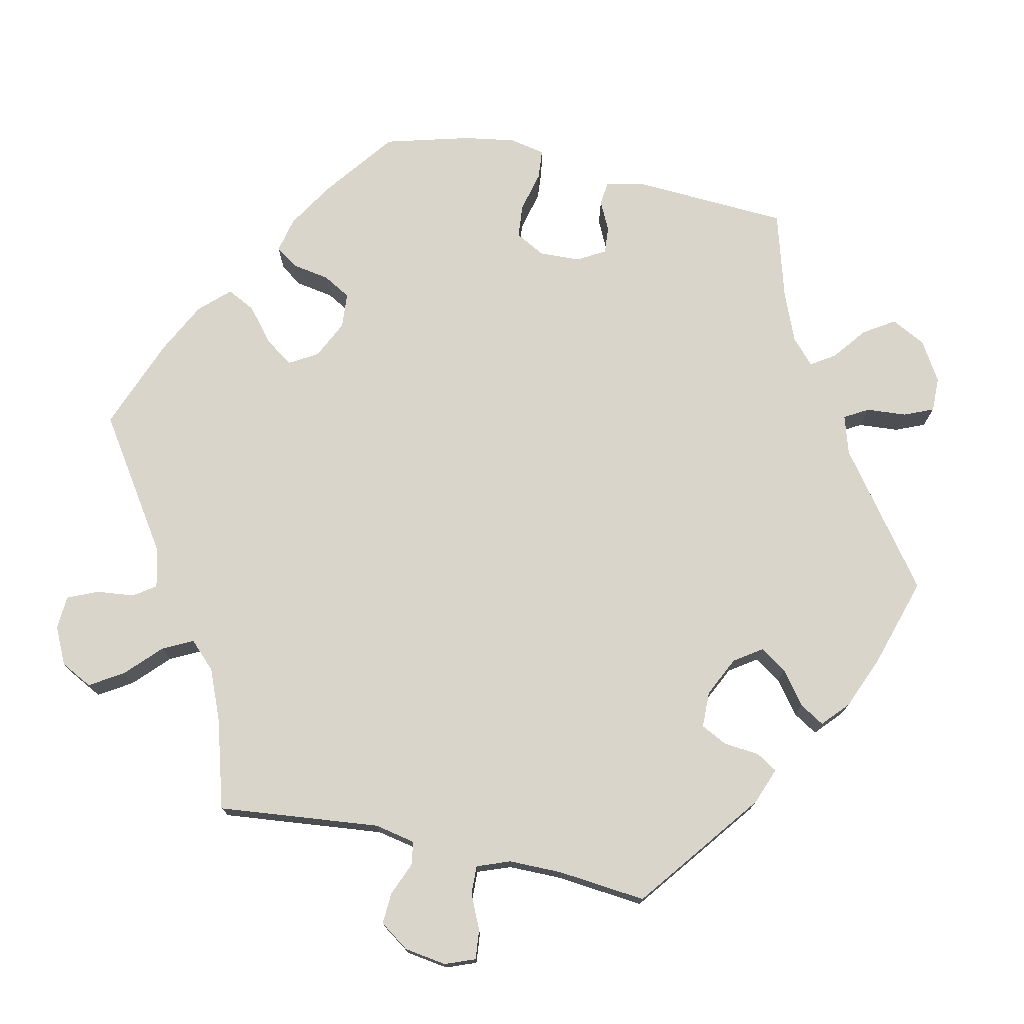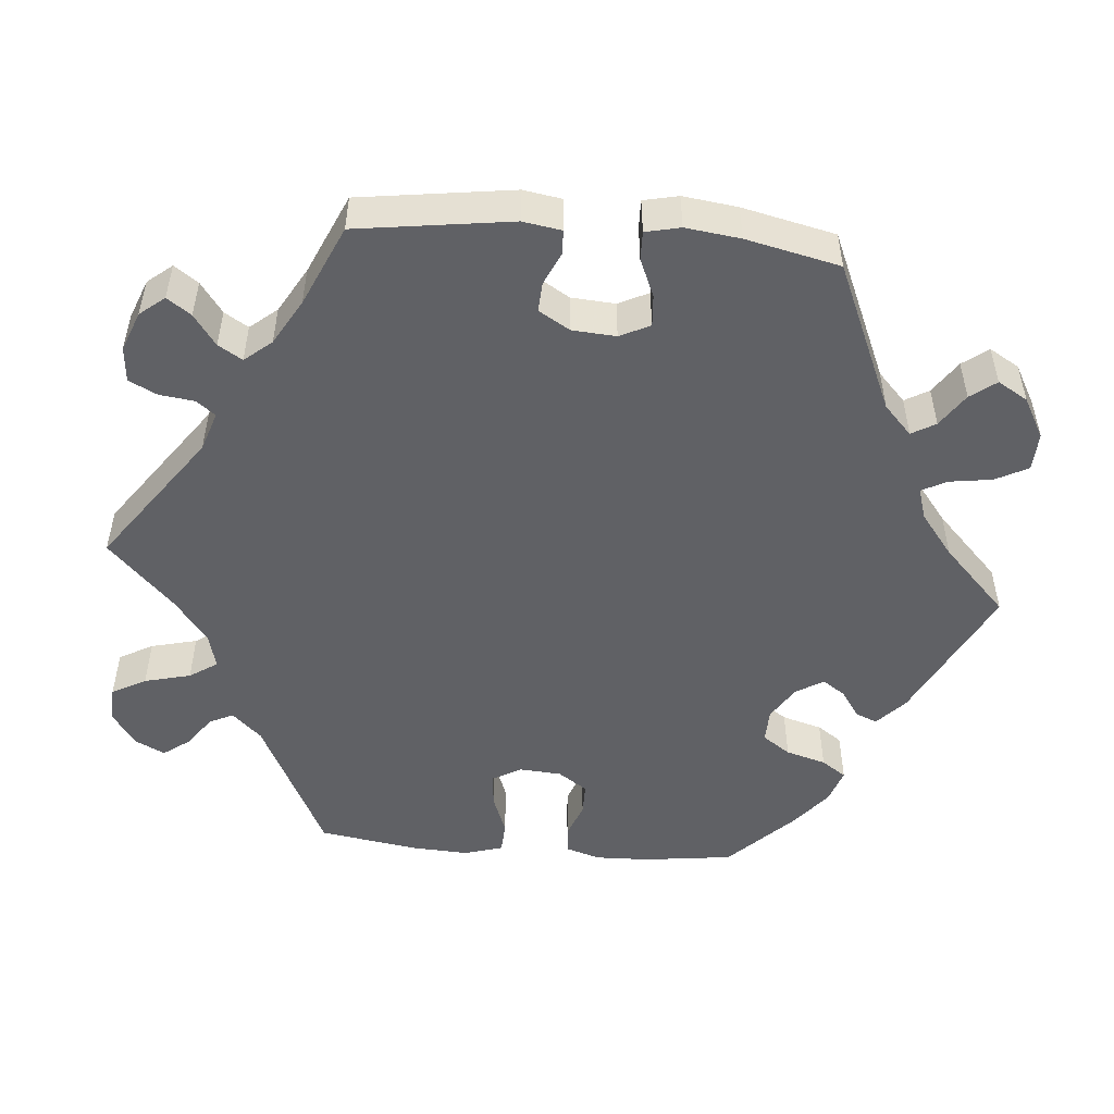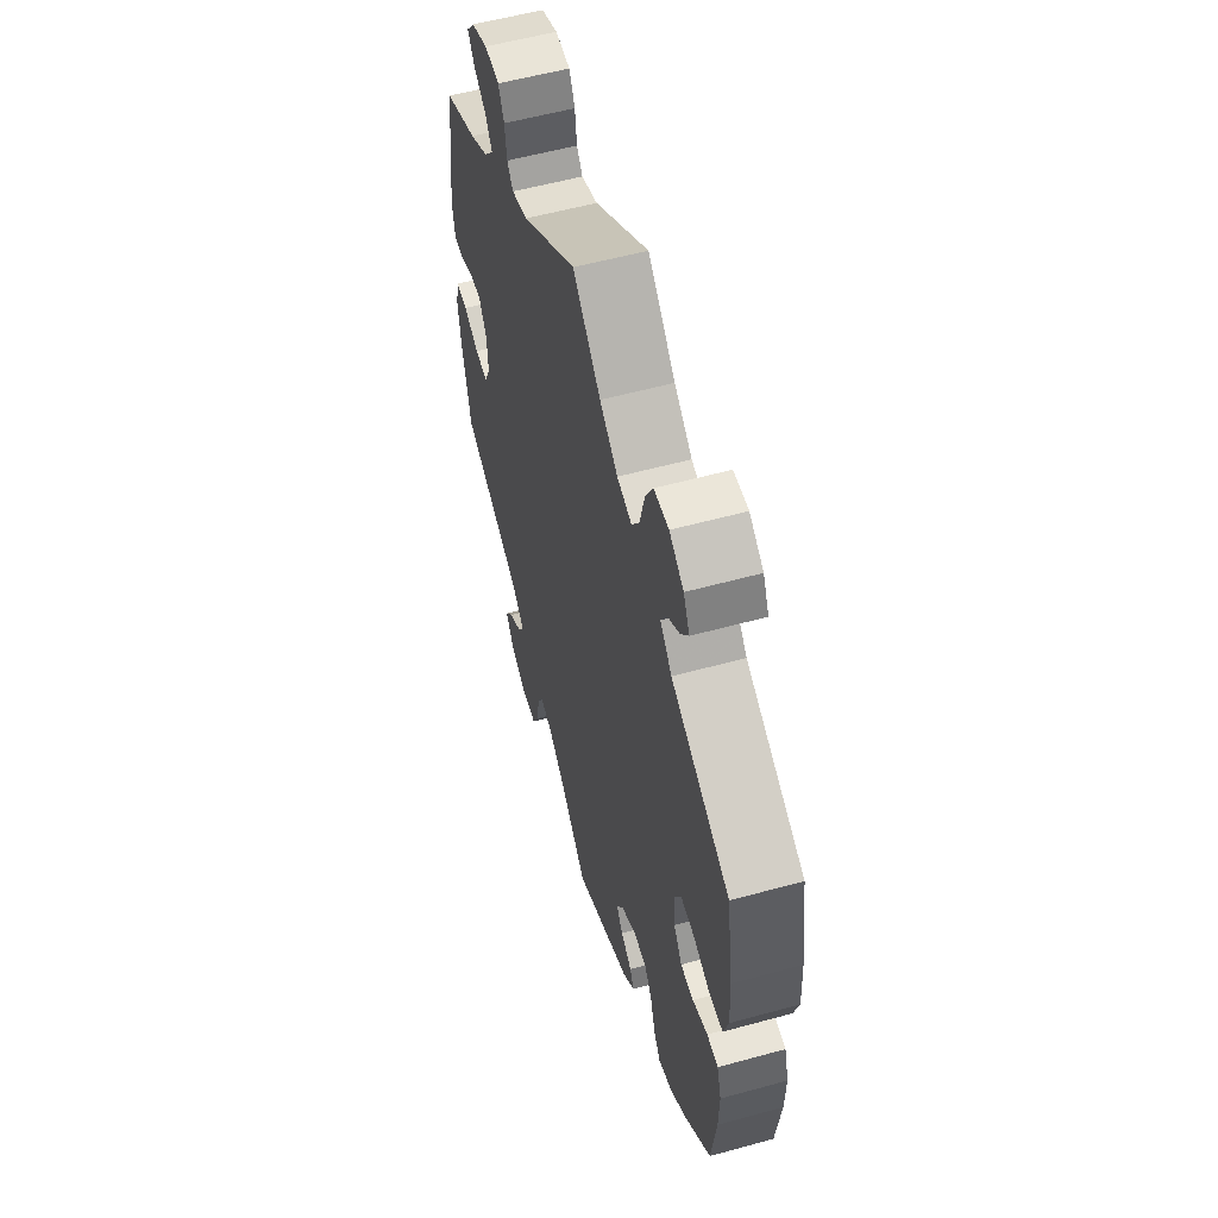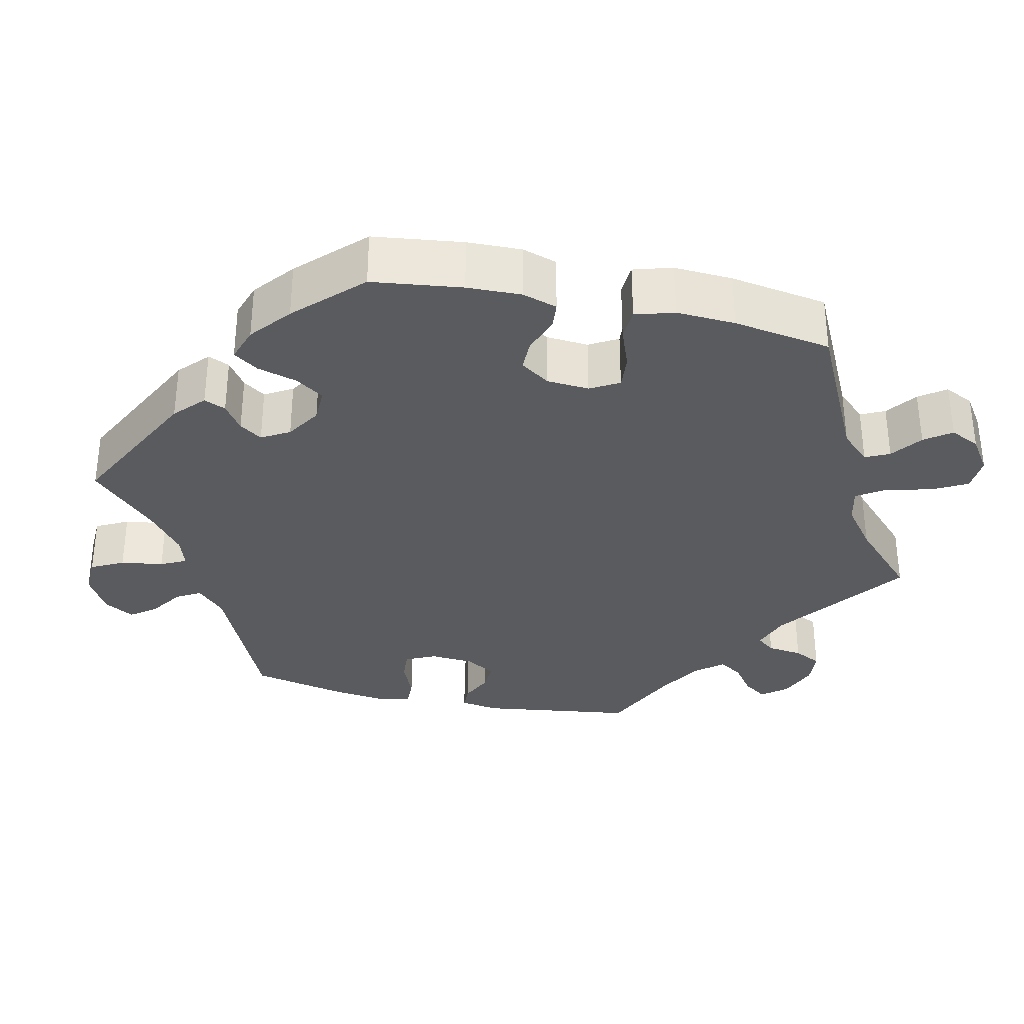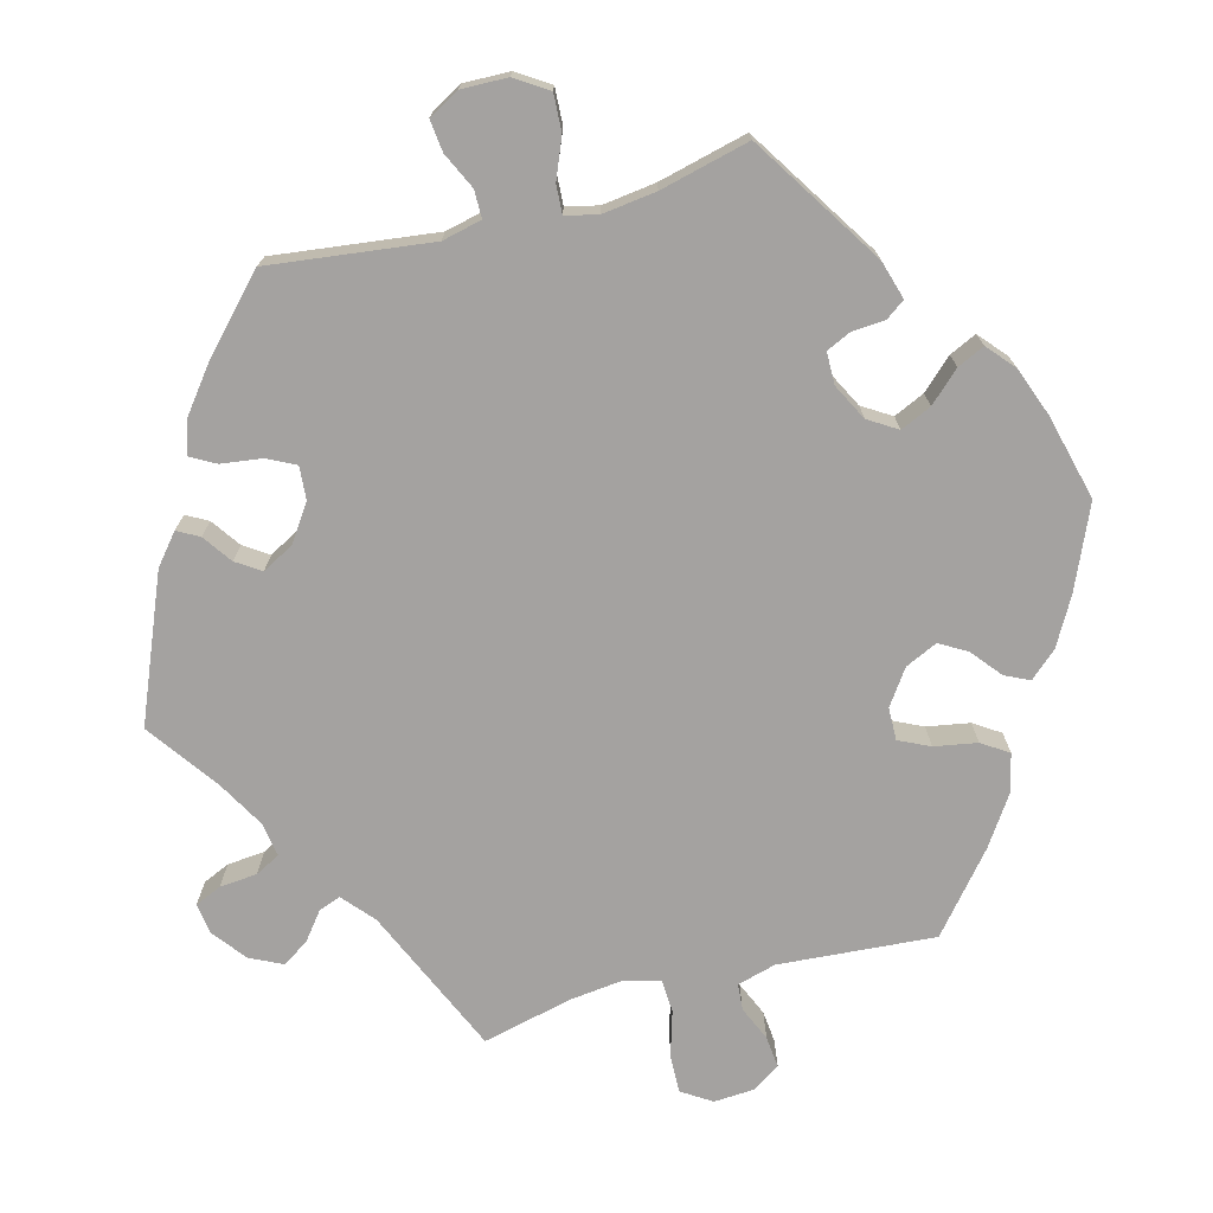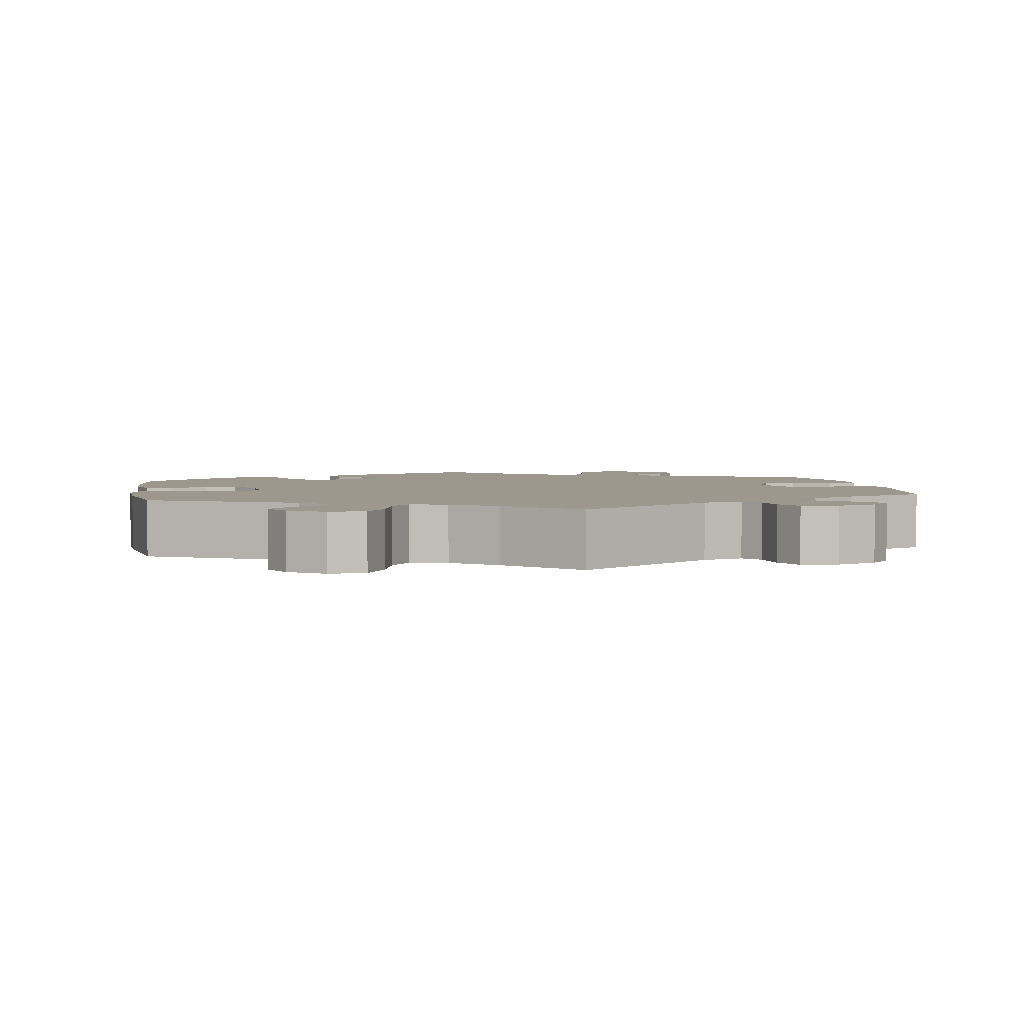
<metadata>
{"format":"obj","ext":"obj","renderer":"f3d","projection":"perspective","resolution":1024,"background":"white","views":[{"elev":74.4,"azim":42.1,"up":"+Y"},{"elev":-50.4,"azim":85.0,"up":"+Y"},{"elev":56.7,"azim":-106.0,"up":"+Z"},{"elev":-32.9,"azim":-102.7,"up":"+Y"},{"elev":-72.7,"azim":164.2,"up":"+Y"},{"elev":3.2,"azim":-9.1,"up":"+Y"}]}
</metadata>
<code>
v -0.515 0.07 -0.173
v -0.517 0.07 -0.103
v -0.503 0.07 -0.058
v -0.468 0.07 -0.055
v -0.421 0.07 -0.072
v -0.38 0.07 -0.072
v -0.354 0.07 -0.034
v -0.35 0.07 0.021
v -0.371 0.07 0.058
v -0.415 0.07 0.054
v -0.468 0.07 0.034
v -0.509 0.07 0.036
v -0.524 0.07 0.086
v -0.52 0.07 0.162
v -0.5 0.07 0.289
v -0.317 0.07 0.38
v -0.281 0.07 0.418
v -0.296 0.07 0.449
v -0.336 0.07 0.478
v -0.361 0.07 0.512
v -0.342 0.07 0.551
v -0.298 0.07 0.581
v -0.252 0.07 0.579
v -0.228 0.07 0.535
v -0.213 0.07 0.475
v -0.189 0.07 0.439
v -0.143 0.07 0.451
v -0.087 0.07 0.494
v 0 0.07 0.578
v 0.171 0.07 0.455
v 0.222 0.07 0.438
v 0.241 0.07 0.462
v 0.247 0.07 0.508
v 0.265 0.07 0.544
v 0.311 0.07 0.548
v 0.362 0.07 0.528
v 0.388 0.07 0.496
v 0.366 0.07 0.465
v 0.326 0.07 0.436
v 0.307 0.07 0.405
v 0.336 0.07 0.37
v 0.395 0.07 0.336
v 0.5 0.07 0.289
v 0.528 0.07 0.089
v 0.52 0.07 0.039
v 0.488 0.07 0.038
v 0.446 0.07 0.057
v 0.408 0.07 0.059
v 0.384 0.07 0.019
v 0.38 0.07 -0.038
v 0.399 0.07 -0.077
v 0.44 0.07 -0.074
v 0.489 0.07 -0.053
v 0.526 0.07 -0.052
v 0.536 0.07 -0.097
v 0.527 0.07 -0.168
v 0.5 0.07 -0.289
v 0.306 0.07 -0.374
v 0.268 0.07 -0.41
v 0.286 0.07 -0.441
v 0.329 0.07 -0.47
v 0.354 0.07 -0.503
v 0.331 0.07 -0.542
v 0.279 0.07 -0.571
v 0.229 0.07 -0.569
v 0.207 0.07 -0.527
v 0.199 0.07 -0.472
v 0.182 0.07 -0.439
v 0.141 0.07 -0.452
v 0.086 0.07 -0.495
v 0.001 0.07 -0.578
v -0.179 0.07 -0.488
v -0.217 0.07 -0.453
v -0.205 0.07 -0.425
v -0.17 0.07 -0.401
v -0.15 0.07 -0.372
v -0.171 0.07 -0.336
v -0.216 0.07 -0.308
v -0.26 0.07 -0.307
v -0.285 0.07 -0.343
v -0.3 0.07 -0.395
v -0.322 0.07 -0.427
v -0.367 0.07 -0.412
v -0.419 0.07 -0.37
v -0.5 0.07 -0.289
v -0.515 0 -0.173
v -0.517 0 -0.103
v -0.503 0 -0.058
v -0.468 0 -0.055
v -0.421 0 -0.072
v -0.38 0 -0.072
v -0.354 0 -0.034
v -0.35 0 0.021
v -0.371 0 0.058
v -0.415 0 0.054
v -0.468 0 0.034
v -0.509 0 0.036
v -0.524 0 0.086
v -0.52 0 0.162
v -0.5 0 0.289
v -0.317 0 0.38
v -0.281 0 0.418
v -0.296 0 0.449
v -0.336 0 0.478
v -0.361 0 0.512
v -0.342 0 0.551
v -0.298 0 0.581
v -0.252 0 0.579
v -0.228 0 0.535
v -0.213 0 0.475
v -0.189 0 0.439
v -0.143 0 0.451
v -0.087 0 0.494
v 0 0 0.578
v 0.171 0 0.455
v 0.222 0 0.438
v 0.241 0 0.462
v 0.247 0 0.508
v 0.265 0 0.544
v 0.311 0 0.548
v 0.362 0 0.528
v 0.388 0 0.496
v 0.366 0 0.465
v 0.326 0 0.436
v 0.307 0 0.405
v 0.336 0 0.37
v 0.395 0 0.336
v 0.5 0 0.289
v 0.528 0 0.089
v 0.52 0 0.039
v 0.488 0 0.038
v 0.446 0 0.057
v 0.408 0 0.059
v 0.384 0 0.019
v 0.38 0 -0.038
v 0.399 0 -0.077
v 0.44 0 -0.074
v 0.489 0 -0.053
v 0.526 0 -0.052
v 0.536 0 -0.097
v 0.527 0 -0.168
v 0.5 0 -0.289
v 0.306 0 -0.374
v 0.268 0 -0.41
v 0.286 0 -0.441
v 0.329 0 -0.47
v 0.354 0 -0.503
v 0.331 0 -0.542
v 0.279 0 -0.571
v 0.229 0 -0.569
v 0.207 0 -0.527
v 0.199 0 -0.472
v 0.182 0 -0.439
v 0.141 0 -0.452
v 0.086 0 -0.495
v 0.001 0 -0.578
v -0.179 0 -0.488
v -0.217 0 -0.453
v -0.205 0 -0.425
v -0.17 0 -0.401
v -0.15 0 -0.372
v -0.171 0 -0.336
v -0.216 0 -0.308
v -0.26 0 -0.307
v -0.285 0 -0.343
v -0.3 0 -0.395
v -0.322 0 -0.427
v -0.367 0 -0.412
v -0.419 0 -0.37
v -0.5 0 -0.289
f 80 81 82 83
f 79 80 83 84
f 72 73 74 75
f 70 71 72 75
f 69 70 75 76
f 68 69 76 77
f 64 65 66 67
f 64 67 68
f 63 64 68
f 60 61 62 63
f 59 60 63 68
f 58 59 68 77
f 52 53 54 55
f 51 52 55 56
f 44 45 46 47
f 42 43 44 47
f 41 42 47 48
f 40 41 48 49
f 36 37 38 39
f 36 39 40
f 35 36 40
f 32 33 34 35
f 31 32 35 40
f 30 31 40 49
f 28 29 30 49
f 22 23 24 25
f 22 25 26
f 21 22 26
f 18 19 20 21
f 17 18 21 26
f 16 17 26
f 15 16 26 27
f 13 14 15 27
f 10 11 12 13
f 9 10 13 27
f 2 3 4 5
f 2 5 6
f 1 2 6
f 79 84 85 1
f 57 58 77 78
f 51 56 57 78
f 50 51 78 79
f 8 9 27 28
f 7 8 28 49
f 6 7 49 50
f 1 6 50 79
f 168 167 166 165
f 169 168 165 164
f 160 159 158 157
f 160 157 156 155
f 161 160 155 154
f 162 161 154 153
f 152 151 150 149
f 153 152 149
f 153 149 148
f 148 147 146 145
f 153 148 145 144
f 162 153 144 143
f 140 139 138 137
f 141 140 137 136
f 132 131 130 129
f 132 129 128 127
f 133 132 127 126
f 134 133 126 125
f 124 123 122 121
f 125 124 121
f 125 121 120
f 120 119 118 117
f 125 120 117 116
f 134 125 116 115
f 134 115 114 113
f 110 109 108 107
f 111 110 107
f 111 107 106
f 106 105 104 103
f 111 106 103 102
f 111 102 101
f 112 111 101 100
f 112 100 99 98
f 98 97 96 95
f 112 98 95 94
f 90 89 88 87
f 91 90 87
f 91 87 86
f 86 170 169 164
f 163 162 143 142
f 163 142 141 136
f 164 163 136 135
f 113 112 94 93
f 134 113 93 92
f 135 134 92 91
f 164 135 91 86
f 1 86 87 2
f 2 87 88 3
f 3 88 89 4
f 4 89 90 5
f 5 90 91 6
f 6 91 92 7
f 7 92 93 8
f 8 93 94 9
f 9 94 95 10
f 10 95 96 11
f 11 96 97 12
f 12 97 98 13
f 13 98 99 14
f 14 99 100 15
f 15 100 101 16
f 16 101 102 17
f 17 102 103 18
f 18 103 104 19
f 19 104 105 20
f 20 105 106 21
f 21 106 107 22
f 22 107 108 23
f 23 108 109 24
f 24 109 110 25
f 25 110 111 26
f 26 111 112 27
f 27 112 113 28
f 28 113 114 29
f 29 114 115 30
f 30 115 116 31
f 31 116 117 32
f 32 117 118 33
f 33 118 119 34
f 34 119 120 35
f 35 120 121 36
f 36 121 122 37
f 37 122 123 38
f 38 123 124 39
f 39 124 125 40
f 40 125 126 41
f 41 126 127 42
f 42 127 128 43
f 43 128 129 44
f 44 129 130 45
f 45 130 131 46
f 46 131 132 47
f 47 132 133 48
f 48 133 134 49
f 49 134 135 50
f 50 135 136 51
f 51 136 137 52
f 52 137 138 53
f 53 138 139 54
f 54 139 140 55
f 55 140 141 56
f 56 141 142 57
f 57 142 143 58
f 58 143 144 59
f 59 144 145 60
f 60 145 146 61
f 61 146 147 62
f 62 147 148 63
f 63 148 149 64
f 64 149 150 65
f 65 150 151 66
f 66 151 152 67
f 67 152 153 68
f 68 153 154 69
f 69 154 155 70
f 70 155 156 71
f 71 156 157 72
f 72 157 158 73
f 73 158 159 74
f 74 159 160 75
f 75 160 161 76
f 76 161 162 77
f 77 162 163 78
f 78 163 164 79
f 79 164 165 80
f 80 165 166 81
f 81 166 167 82
f 82 167 168 83
f 83 168 169 84
f 84 169 170 85
f 85 170 86 1

</code>
